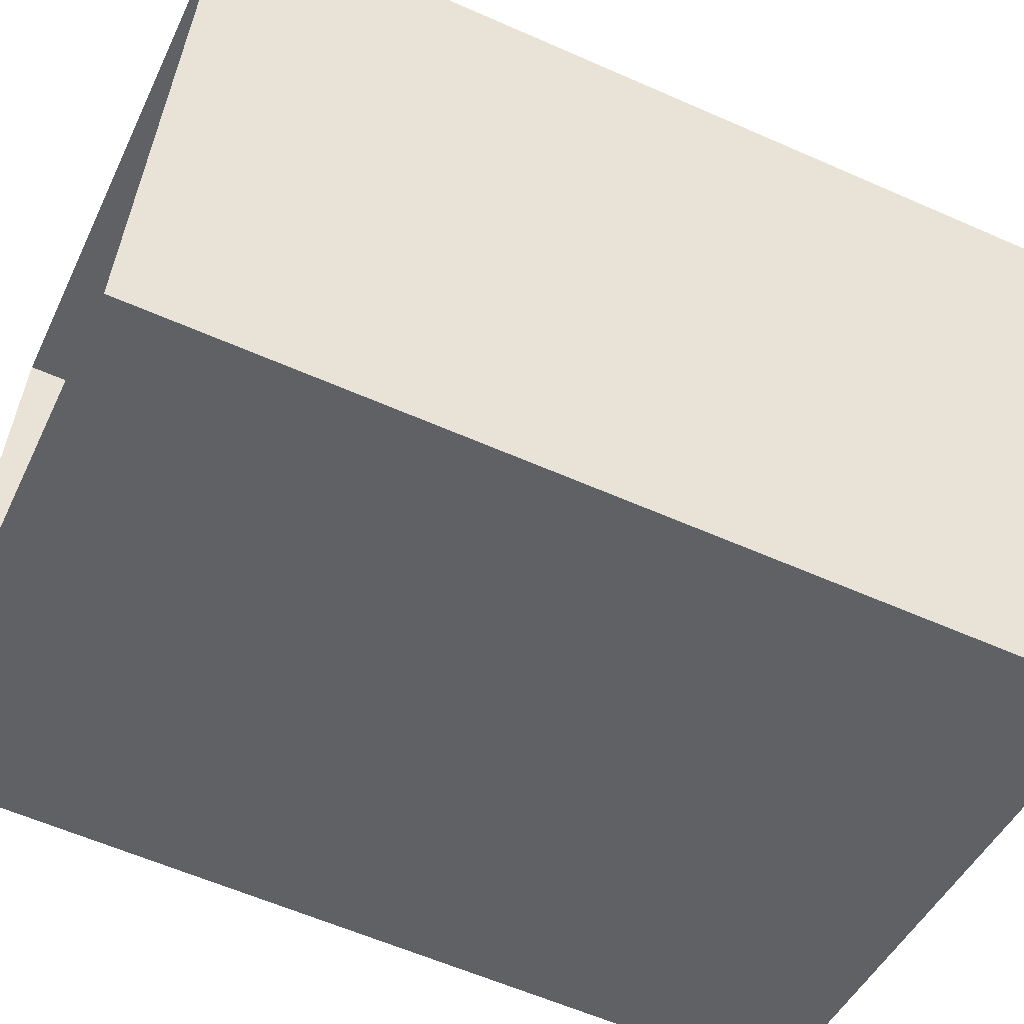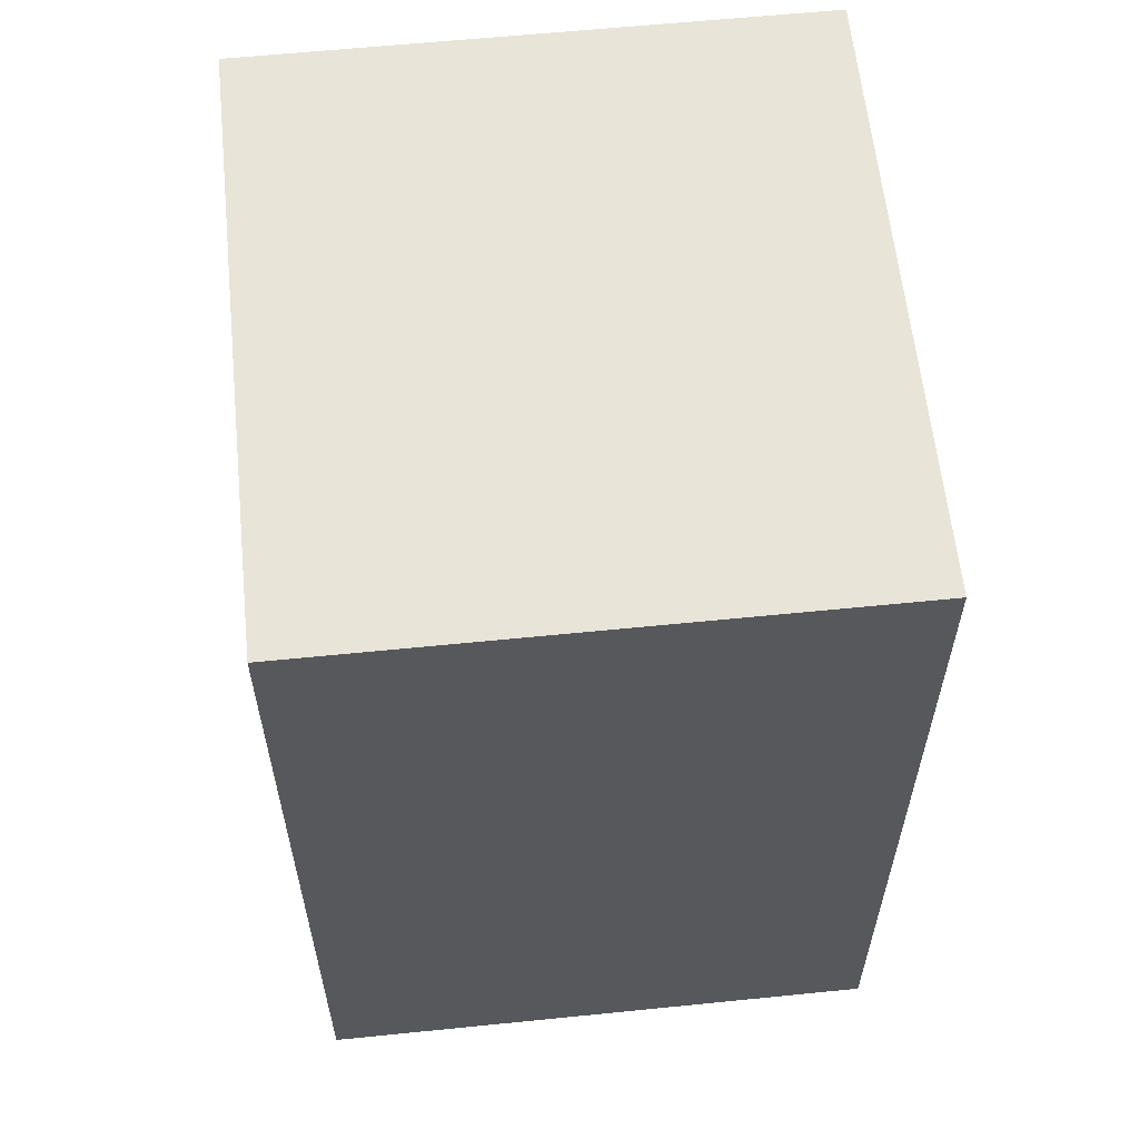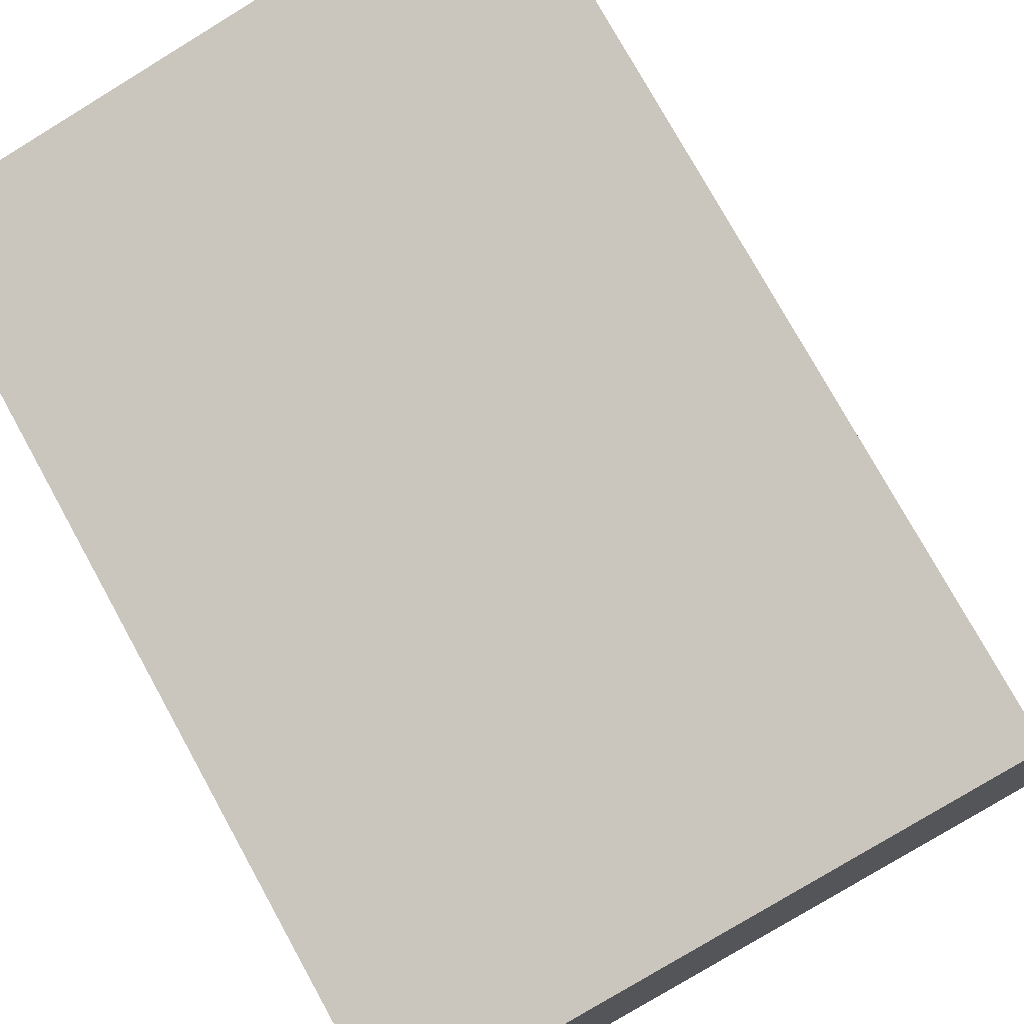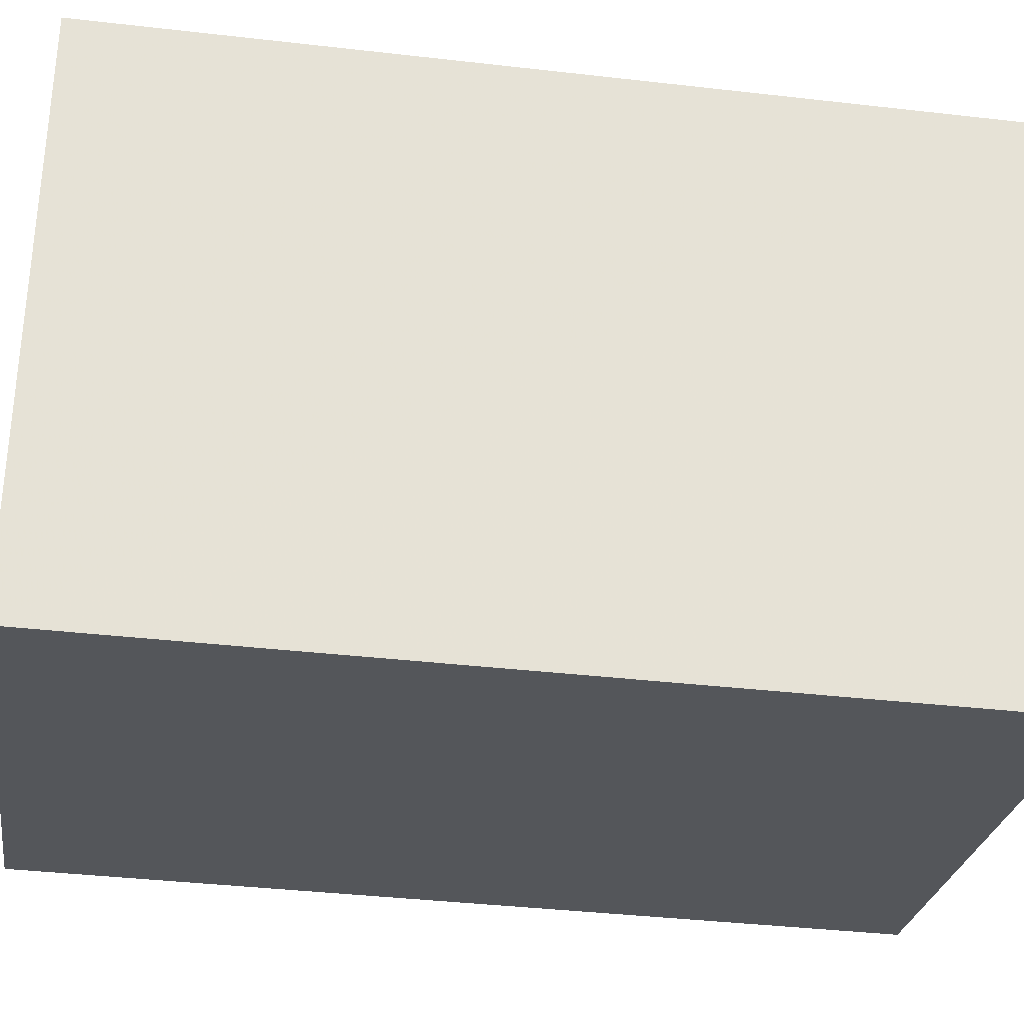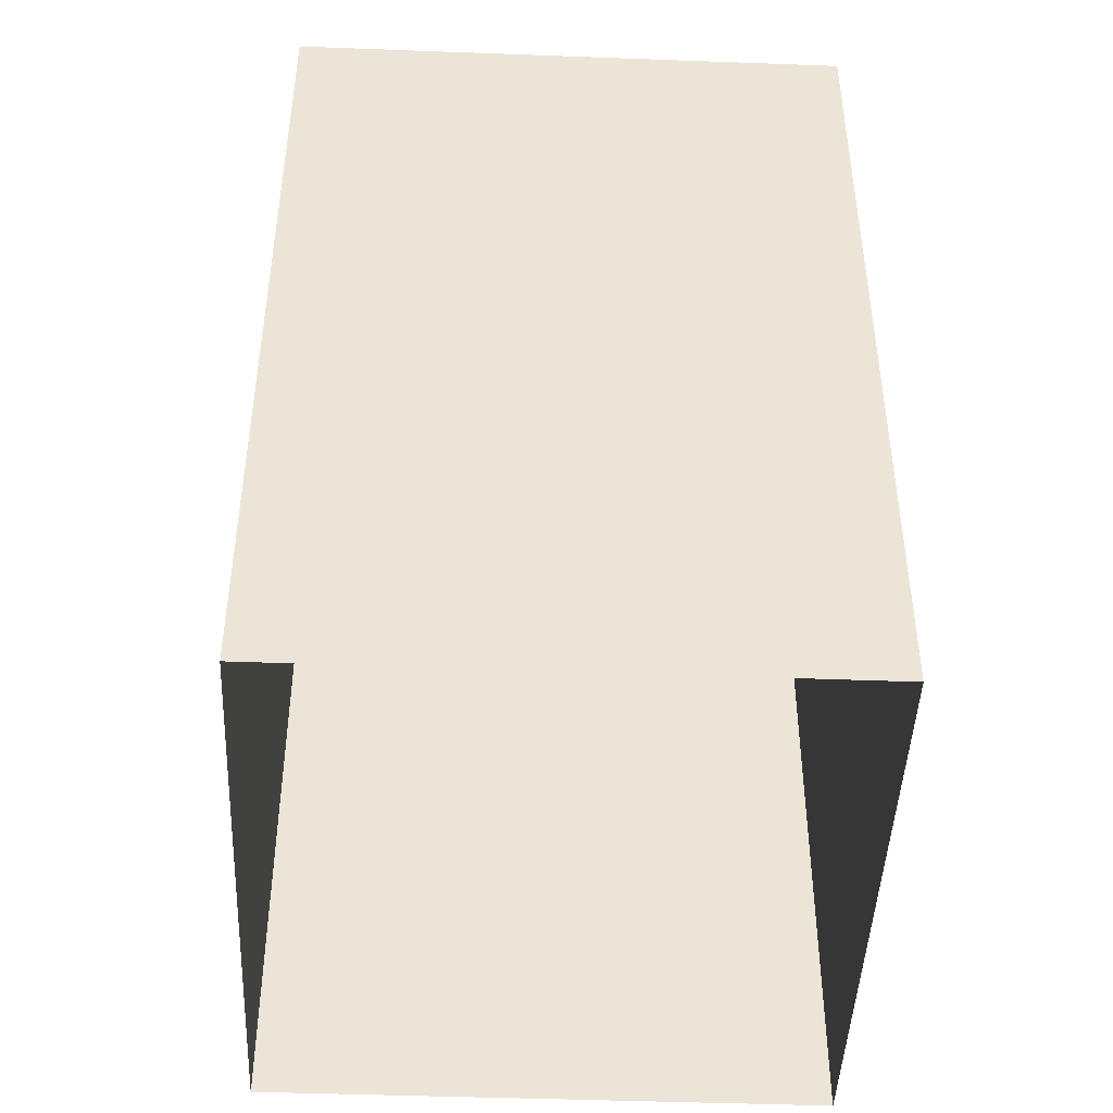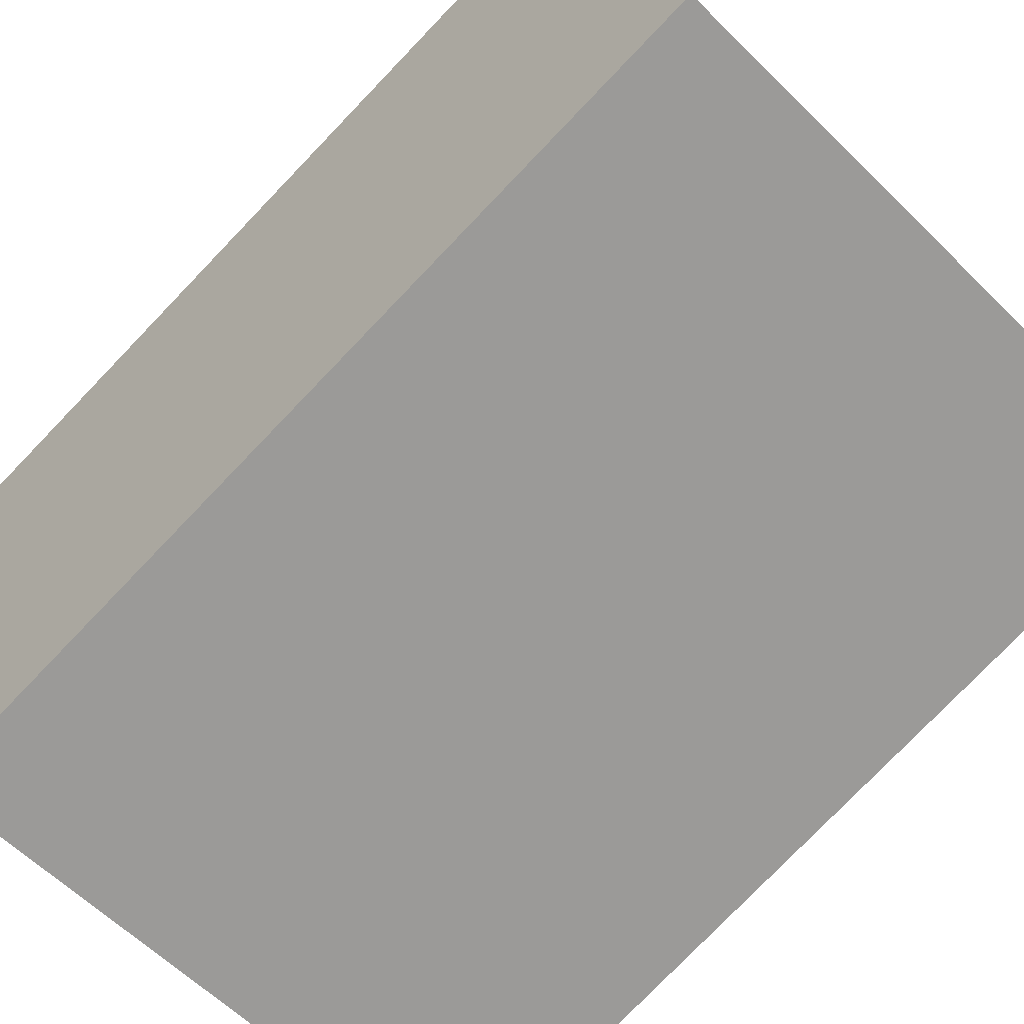
<metadata>
{"format":"obj","ext":"obj","renderer":"f3d","projection":"perspective","resolution":1024,"background":"white","views":[{"elev":-59.1,"azim":-114.5,"up":"+Y"},{"elev":60.7,"azim":-83.1,"up":"+Z"},{"elev":76.4,"azim":-28.9,"up":"+Y"},{"elev":-38.3,"azim":-98.3,"up":"+Y"},{"elev":-45.6,"azim":-79.7,"up":"+Z"},{"elev":-78.1,"azim":-43.9,"up":"+Y"}]}
</metadata>
<code>
v -1.183e+04 -3.445e+04 35.94
v -1.182e+04 -3.445e+04 35.94
v -1.182e+04 -3.446e+04 35.94
v -1.183e+04 -3.446e+04 35.94
v -1.183e+04 -3.445e+04 43.48
v -1.183e+04 -3.446e+04 43.48
v -1.182e+04 -3.446e+04 43.48
v -1.182e+04 -3.445e+04 43.48
f 1 2 3
f 4 1 3
f 5 6 7
f 8 5 7
f 6 4 3
f 7 6 3
f 5 1 4
f 6 5 4
f 5 2 1
f 5 8 2
f 8 3 2
f 8 7 3

</code>
